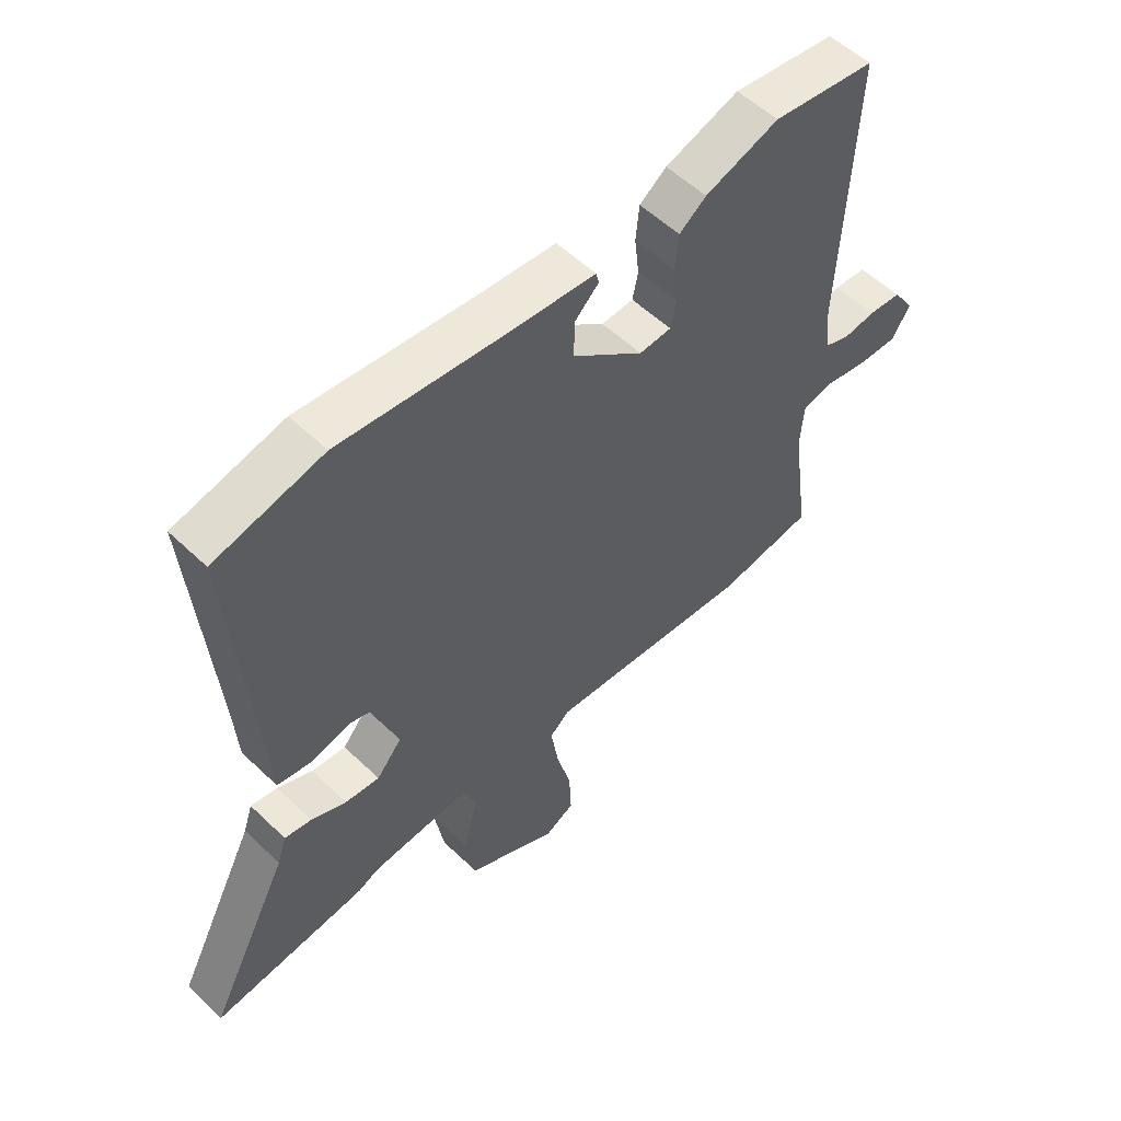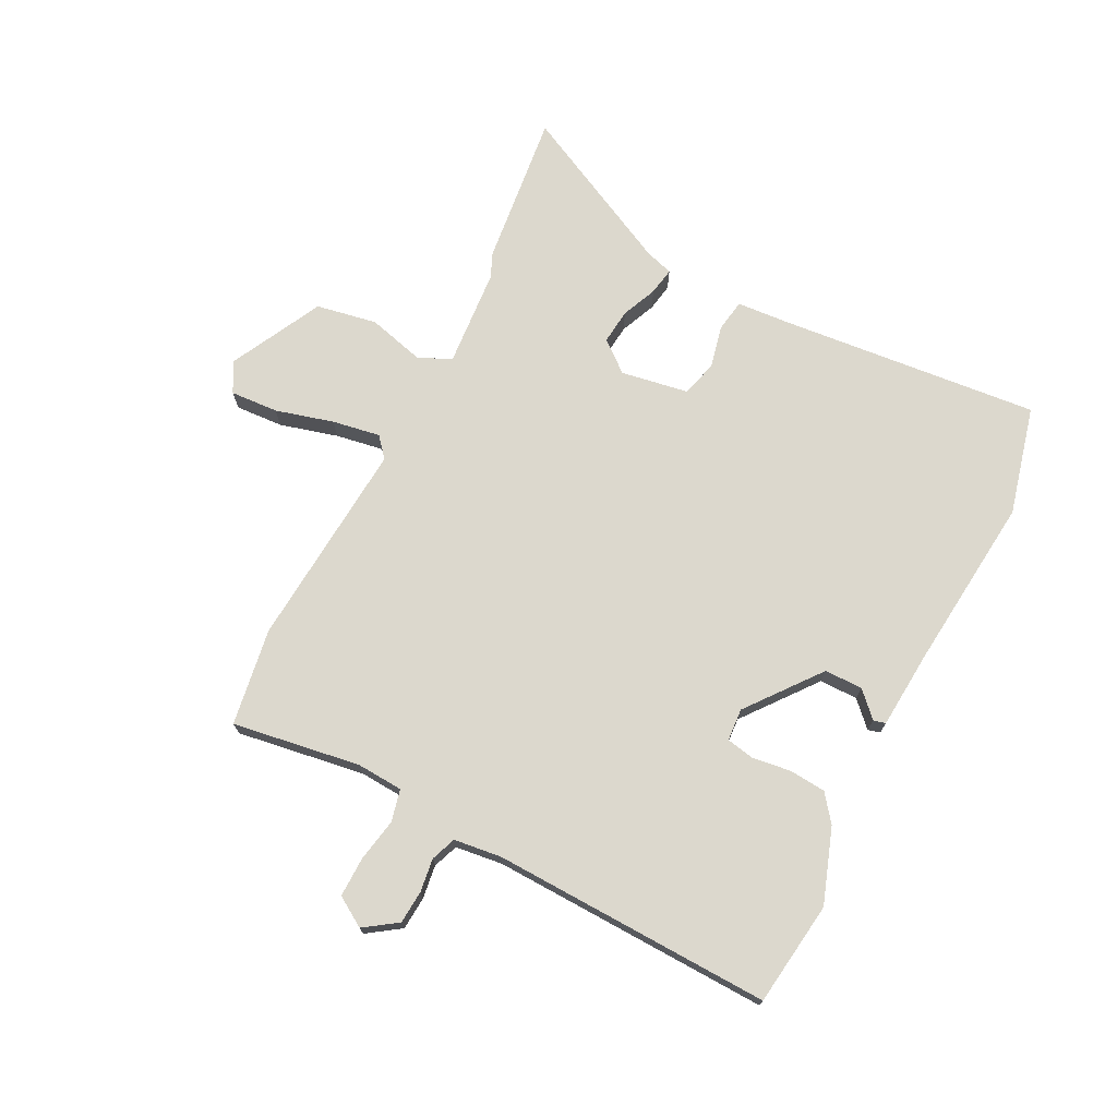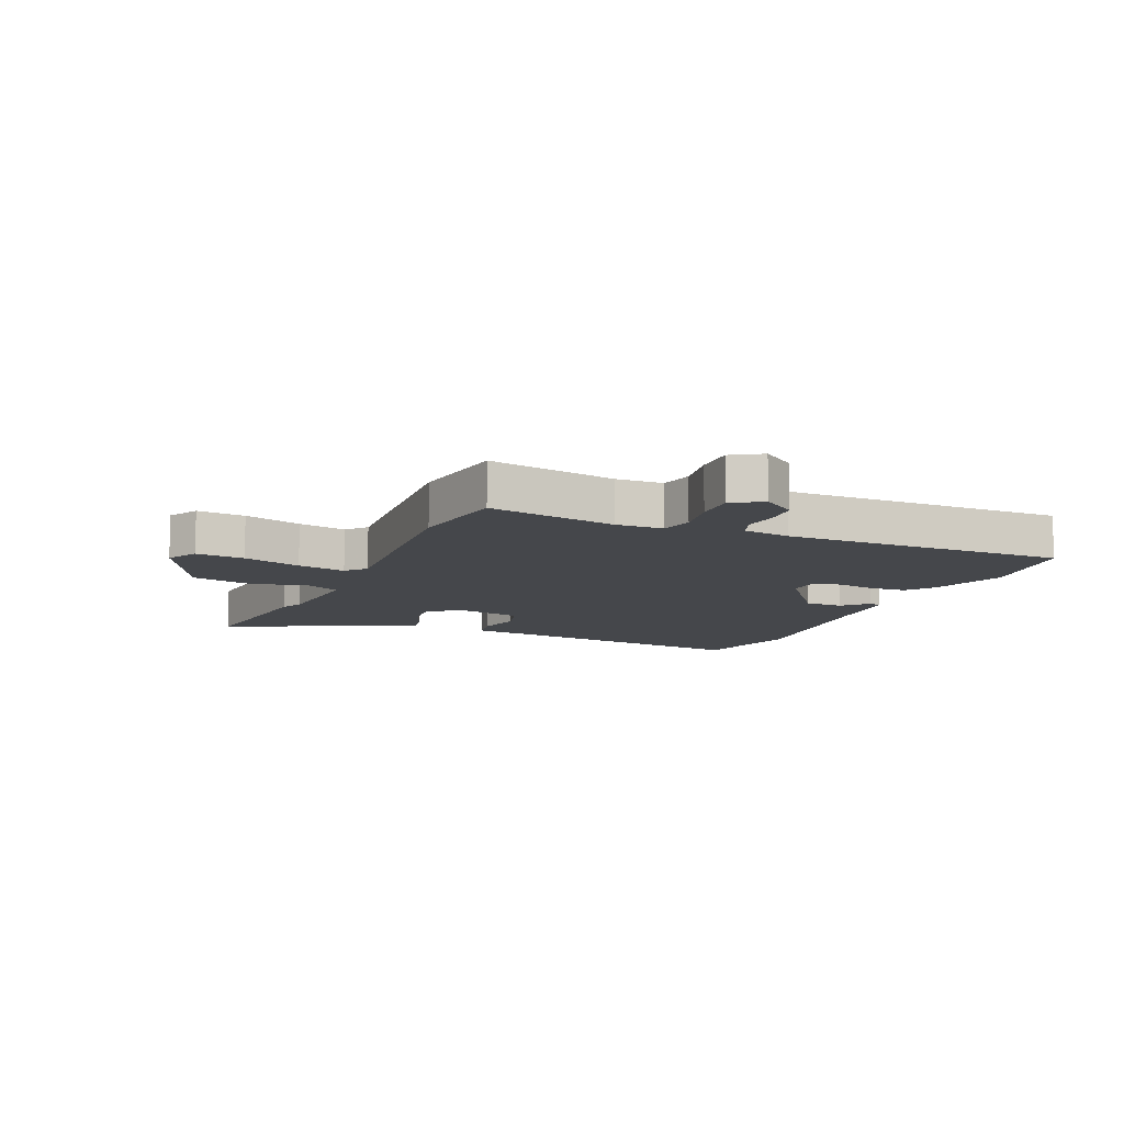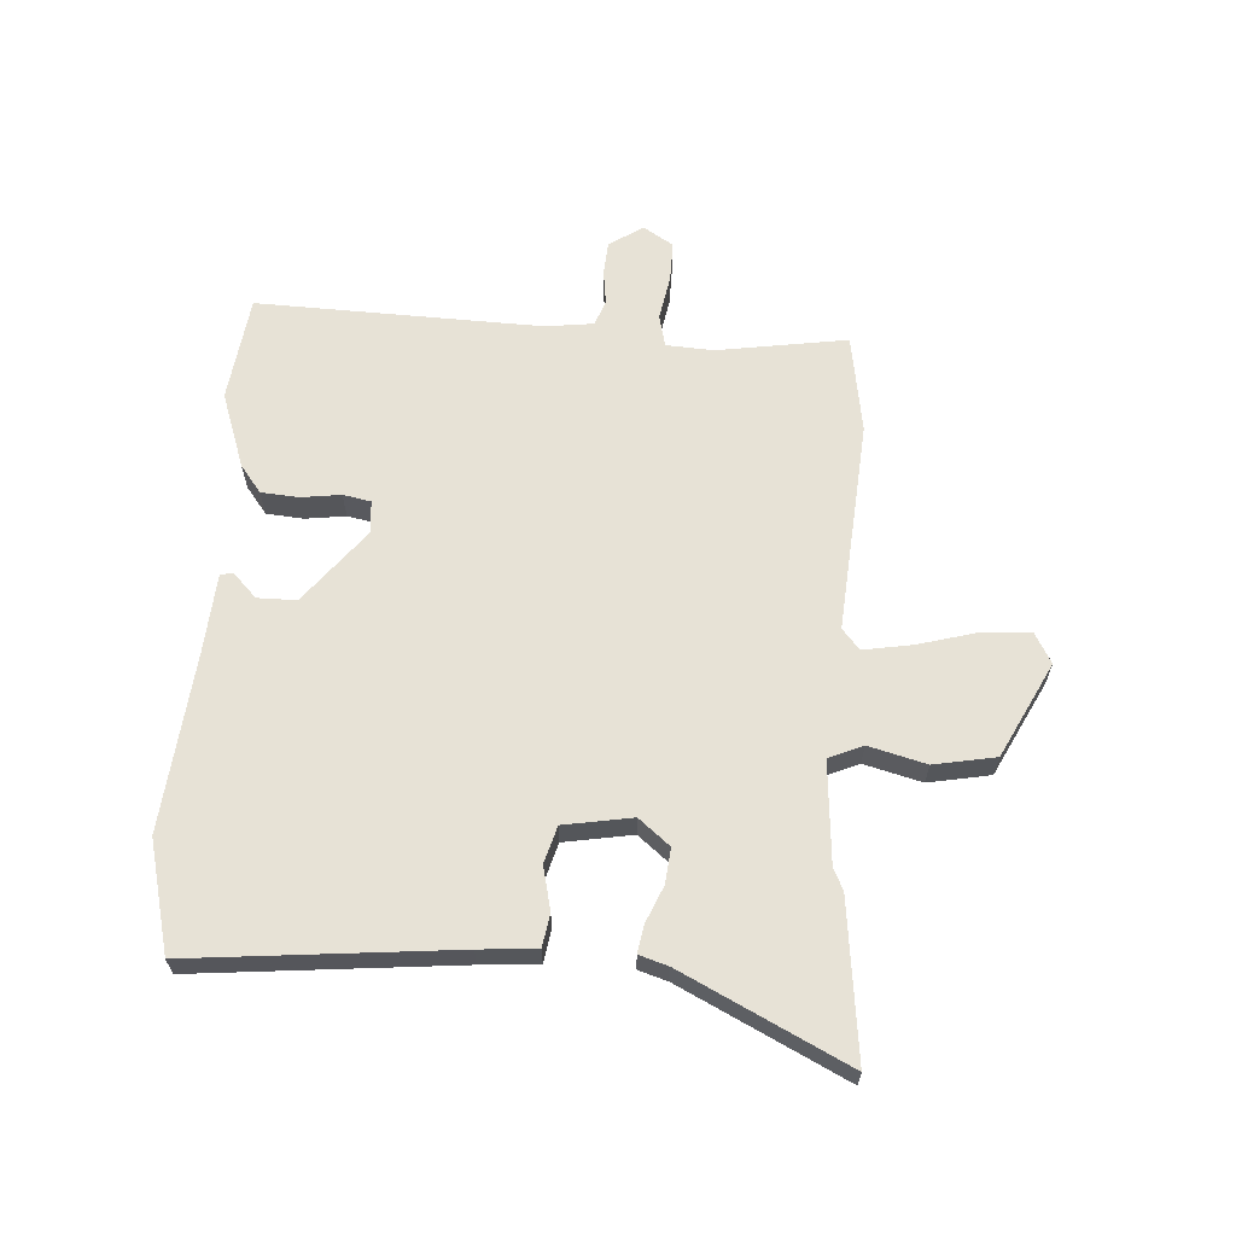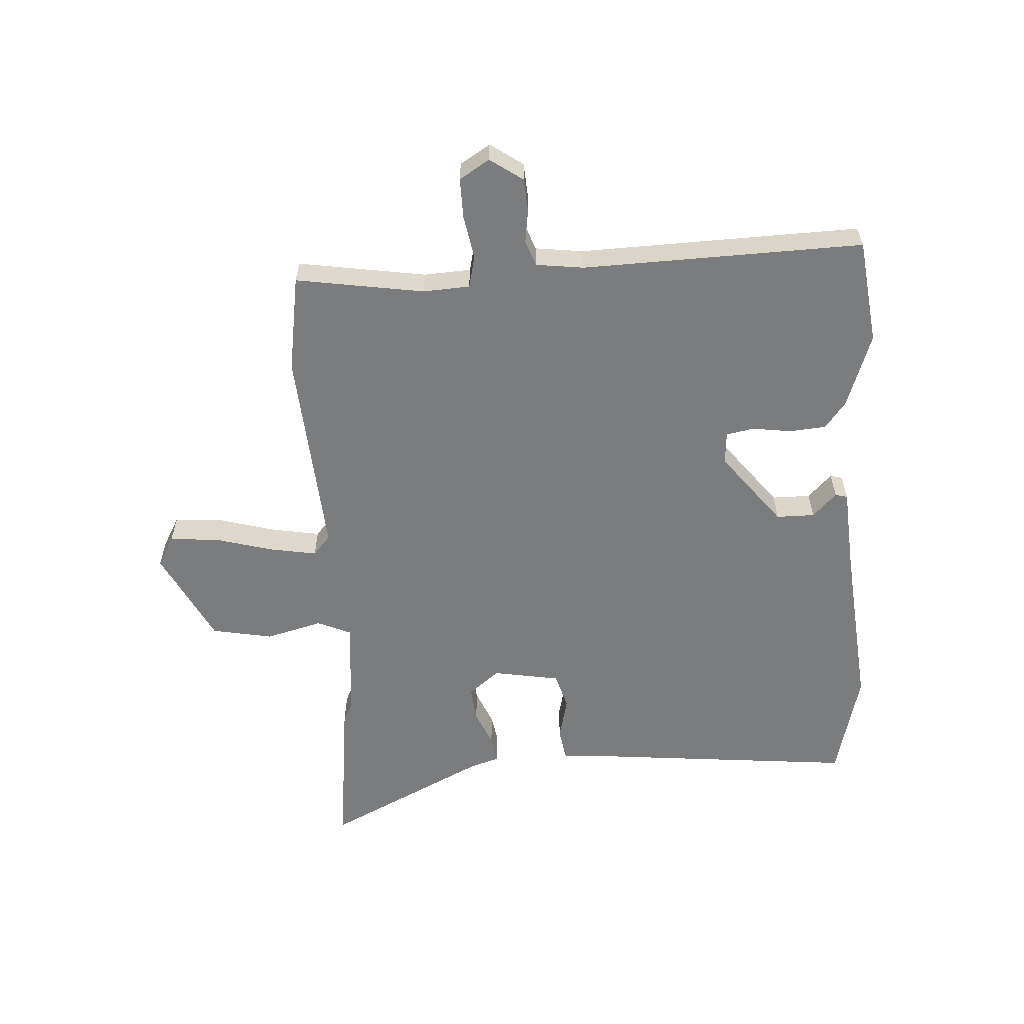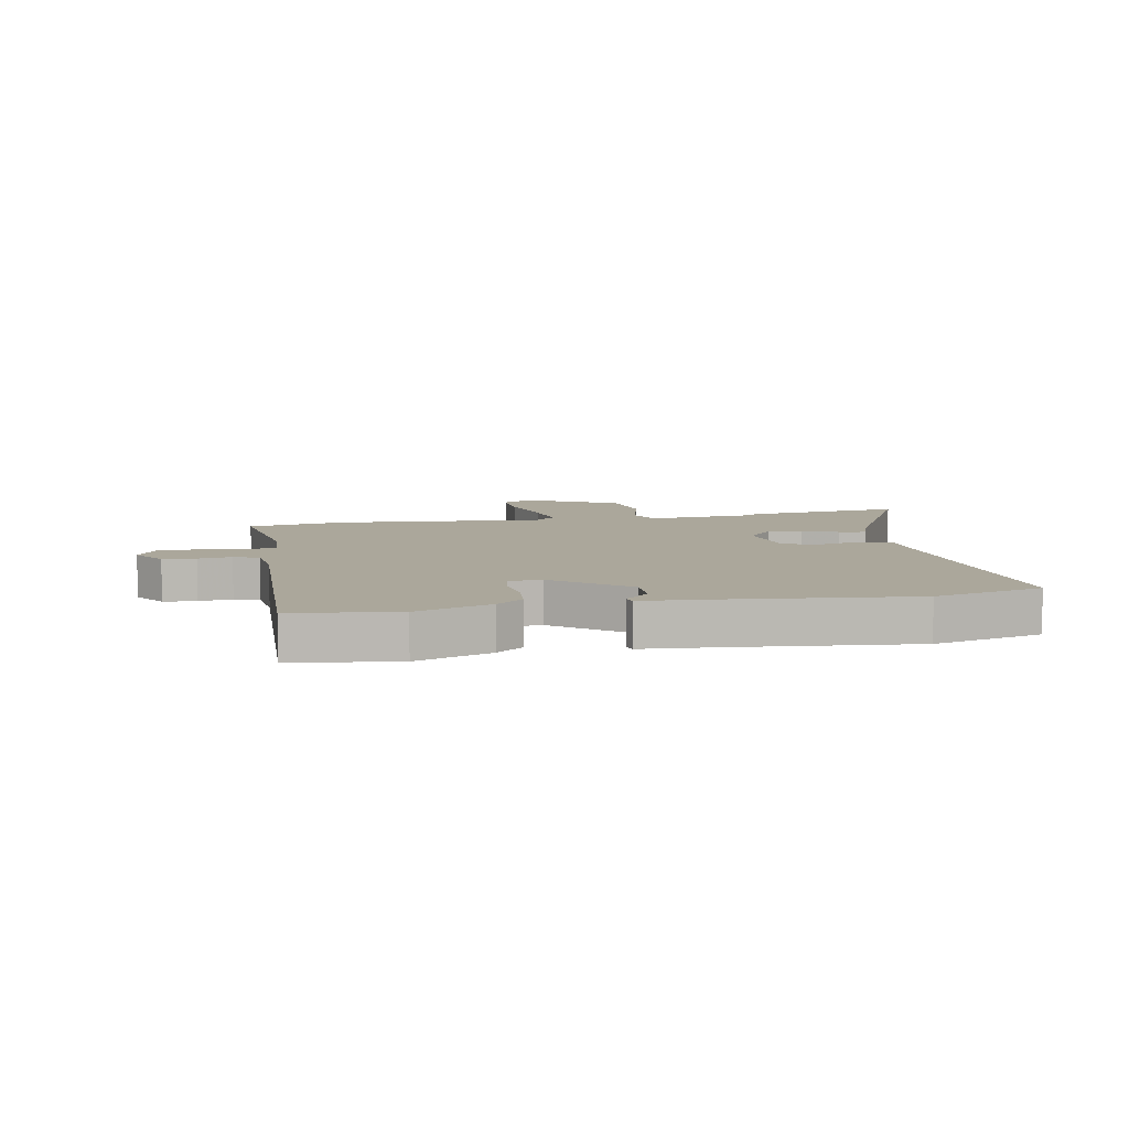
<metadata>
{"format":"obj","ext":"obj","renderer":"f3d","projection":"perspective","resolution":1024,"background":"white","views":[{"elev":55.0,"azim":135.2,"up":"+Z"},{"elev":72.6,"azim":-63.8,"up":"+Y"},{"elev":-10.6,"azim":-114.8,"up":"+Y"},{"elev":63.5,"azim":92.8,"up":"+Y"},{"elev":-58.7,"azim":-87.5,"up":"+Y"},{"elev":8.1,"azim":-11.5,"up":"+Y"}]}
</metadata>
<code>
v 0.678 0.07 -0.518
v 0.409 0.07 -0.491
v 0.372 0.07 -0.474
v 0.199 0.07 -0.463
v 0.175 0.07 -0.521
v 0.202 0.07 -0.618
v 0.184 0.07 -0.723
v 0.025 0.07 -0.807
v -0.027 0.07 -0.779
v -0.023 0.07 -0.696
v 0.003 0.07 -0.596
v 0.016 0.07 -0.513
v -0.019 0.07 -0.484
v -0.379 0.07 -0.517
v -0.547 0.07 -0.493
v -0.516 0.07 -0.272
v -0.522 0.07 -0.192
v -0.577 0.07 -0.18
v -0.653 0.07 -0.195
v -0.721 0.07 -0.197
v -0.754 0.07 -0.146
v -0.716 0.07 -0.089
v -0.659 0.07 -0.084
v -0.601 0.07 -0.091
v -0.558 0.07 -0.074
v -0.549 0.07 0.008
v -0.571 0.07 0.49
v -0.391 0.07 0.516
v -0.262 0.07 0.473
v -0.215 0.07 0.438
v -0.209 0.07 0.375
v -0.217 0.07 0.307
v -0.207 0.07 0.26
v -0.151 0.07 0.257
v -0.027 0.07 0.357
v -0.028 0.07 0.423
v -0.07 0.07 0.463
v -0.065 0.07 0.484
v 0.07 0.07 0.496
v 0.372 0.07 0.53
v 0.56 0.07 0.486
v 0.524 0.07 0.042
v 0.518 0.07 -0.055
v 0.462 0.07 -0.065
v 0.388 0.07 -0.049
v 0.326 0.07 -0.068
v 0.308 0.07 -0.184
v 0.352 0.07 -0.236
v 0.412 0.07 -0.229
v 0.473 0.07 -0.202
v 0.52 0.07 -0.193
v 0.536 0.07 -0.242
v 0.678 0 -0.518
v 0.409 0 -0.491
v 0.372 0 -0.474
v 0.199 0 -0.463
v 0.175 0 -0.521
v 0.202 0 -0.618
v 0.184 0 -0.723
v 0.025 0 -0.807
v -0.027 0 -0.779
v -0.023 0 -0.696
v 0.003 0 -0.596
v 0.016 0 -0.513
v -0.019 0 -0.484
v -0.379 0 -0.517
v -0.547 0 -0.493
v -0.516 0 -0.272
v -0.522 0 -0.192
v -0.577 0 -0.18
v -0.653 0 -0.195
v -0.721 0 -0.197
v -0.754 0 -0.146
v -0.716 0 -0.089
v -0.659 0 -0.084
v -0.601 0 -0.091
v -0.558 0 -0.074
v -0.549 0 0.008
v -0.571 0 0.49
v -0.391 0 0.516
v -0.262 0 0.473
v -0.215 0 0.438
v -0.209 0 0.375
v -0.217 0 0.307
v -0.207 0 0.26
v -0.151 0 0.257
v -0.027 0 0.357
v -0.028 0 0.423
v -0.07 0 0.463
v -0.065 0 0.484
v 0.07 0 0.496
v 0.372 0 0.53
v 0.56 0 0.486
v 0.524 0 0.042
v 0.518 0 -0.055
v 0.462 0 -0.065
v 0.388 0 -0.049
v 0.326 0 -0.068
v 0.308 0 -0.184
v 0.352 0 -0.236
v 0.412 0 -0.229
v 0.473 0 -0.202
v 0.52 0 -0.193
v 0.536 0 -0.242
f 49 50 51 52
f 1 2 3
f 52 1 3
f 49 52 3
f 48 49 3
f 47 48 3 4
f 46 47 4 5
f 42 43 44 45
f 42 45 46
f 41 42 46
f 40 41 46
f 39 40 46
f 36 37 38 39
f 39 46 5
f 36 39 5
f 35 36 5
f 30 31 32
f 29 30 32
f 28 29 32
f 27 28 32
f 26 27 32
f 25 26 32 33
f 22 23 24
f 21 22 24
f 20 21 24
f 19 20 24
f 18 19 24
f 17 18 24 25
f 13 14 15 16
f 13 16 17
f 9 10 11
f 8 9 11
f 7 8 11
f 6 7 11
f 5 6 11
f 5 11 12
f 5 12 13
f 35 5 13
f 34 35 13
f 25 33 34
f 17 25 34
f 13 17 34
f 104 103 102 101
f 55 54 53
f 55 53 104
f 55 104 101
f 55 101 100
f 56 55 100 99
f 57 56 99 98
f 97 96 95 94
f 98 97 94
f 98 94 93
f 98 93 92
f 98 92 91
f 91 90 89 88
f 57 98 91
f 57 91 88
f 57 88 87
f 84 83 82
f 84 82 81
f 84 81 80
f 84 80 79
f 84 79 78
f 85 84 78 77
f 76 75 74
f 76 74 73
f 76 73 72
f 76 72 71
f 76 71 70
f 77 76 70 69
f 68 67 66 65
f 69 68 65
f 63 62 61
f 63 61 60
f 63 60 59
f 63 59 58
f 63 58 57
f 64 63 57
f 65 64 57
f 65 57 87
f 65 87 86
f 86 85 77
f 86 77 69
f 86 69 65
f 1 53 54 2
f 2 54 55 3
f 3 55 56 4
f 4 56 57 5
f 5 57 58 6
f 6 58 59 7
f 7 59 60 8
f 8 60 61 9
f 9 61 62 10
f 10 62 63 11
f 11 63 64 12
f 12 64 65 13
f 13 65 66 14
f 14 66 67 15
f 15 67 68 16
f 16 68 69 17
f 17 69 70 18
f 18 70 71 19
f 19 71 72 20
f 20 72 73 21
f 21 73 74 22
f 22 74 75 23
f 23 75 76 24
f 24 76 77 25
f 25 77 78 26
f 26 78 79 27
f 27 79 80 28
f 28 80 81 29
f 29 81 82 30
f 30 82 83 31
f 31 83 84 32
f 32 84 85 33
f 33 85 86 34
f 34 86 87 35
f 35 87 88 36
f 36 88 89 37
f 37 89 90 38
f 38 90 91 39
f 39 91 92 40
f 40 92 93 41
f 41 93 94 42
f 42 94 95 43
f 43 95 96 44
f 44 96 97 45
f 45 97 98 46
f 46 98 99 47
f 47 99 100 48
f 48 100 101 49
f 49 101 102 50
f 50 102 103 51
f 51 103 104 52
f 52 104 53 1

</code>
